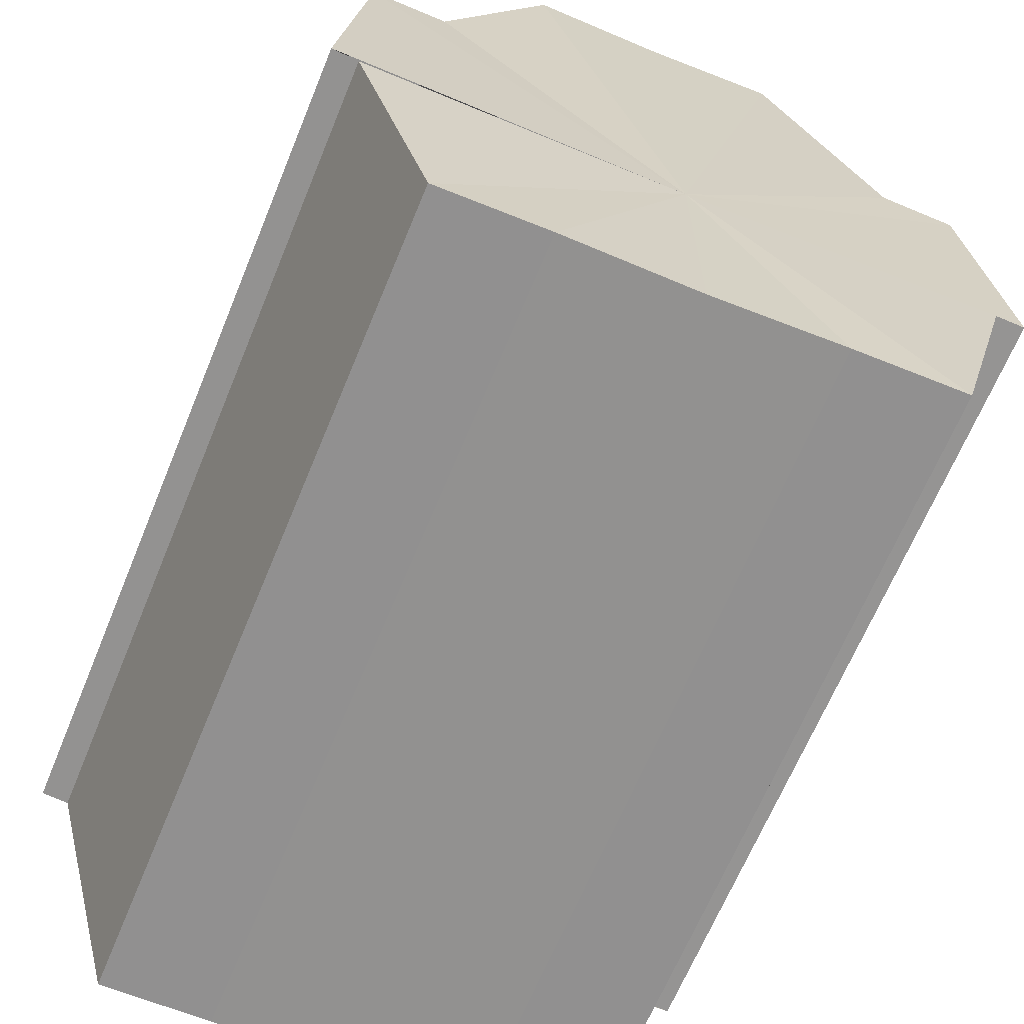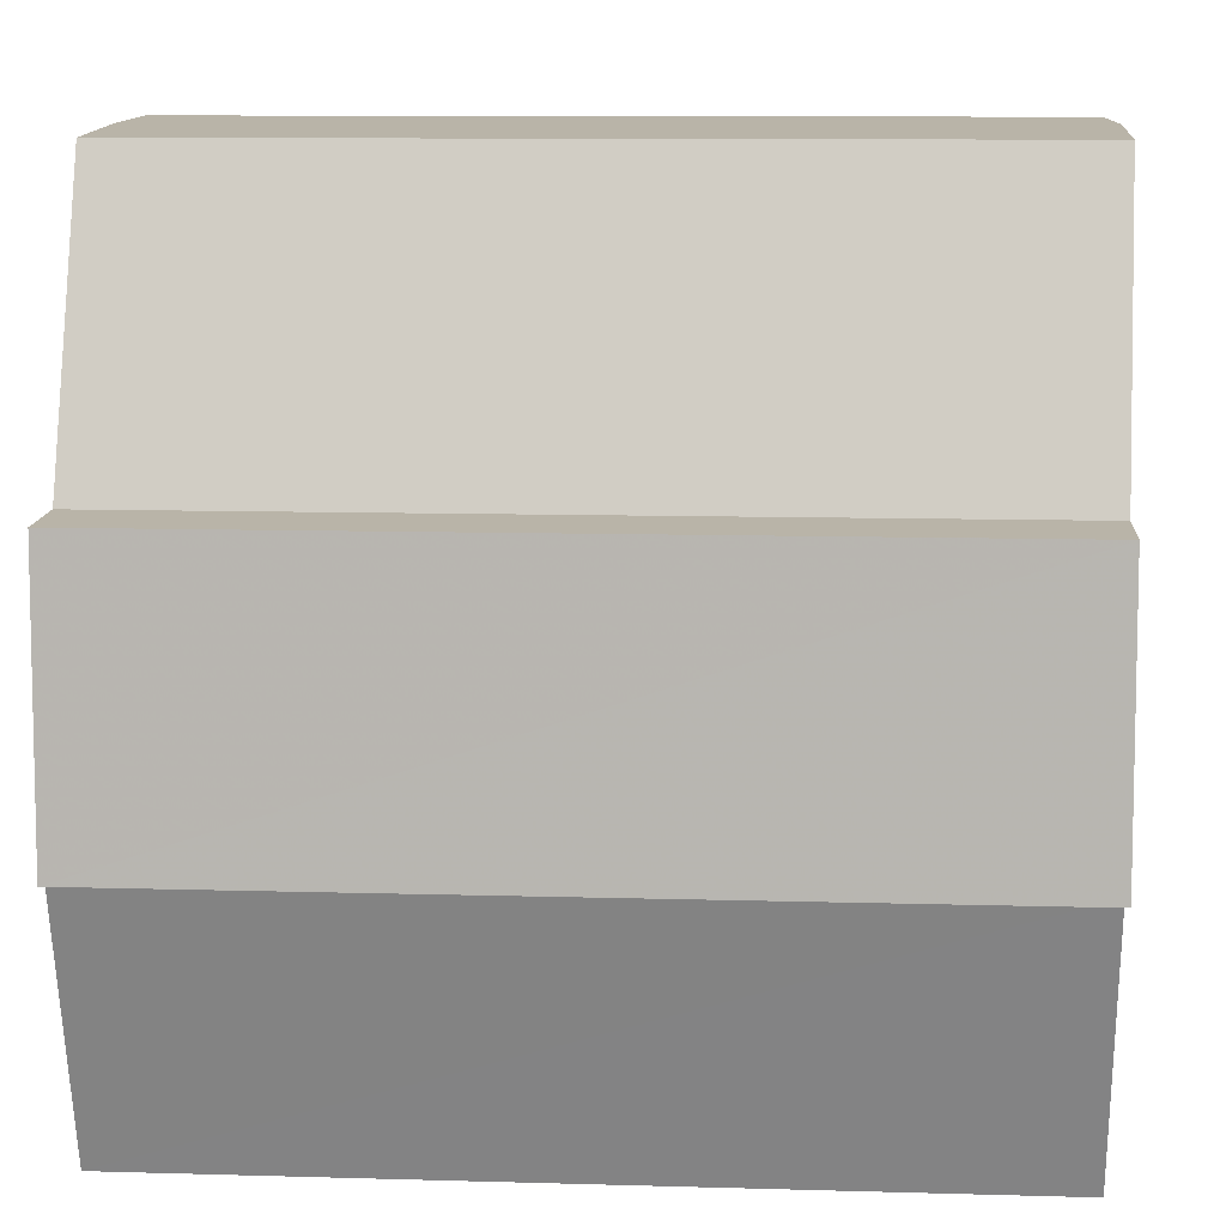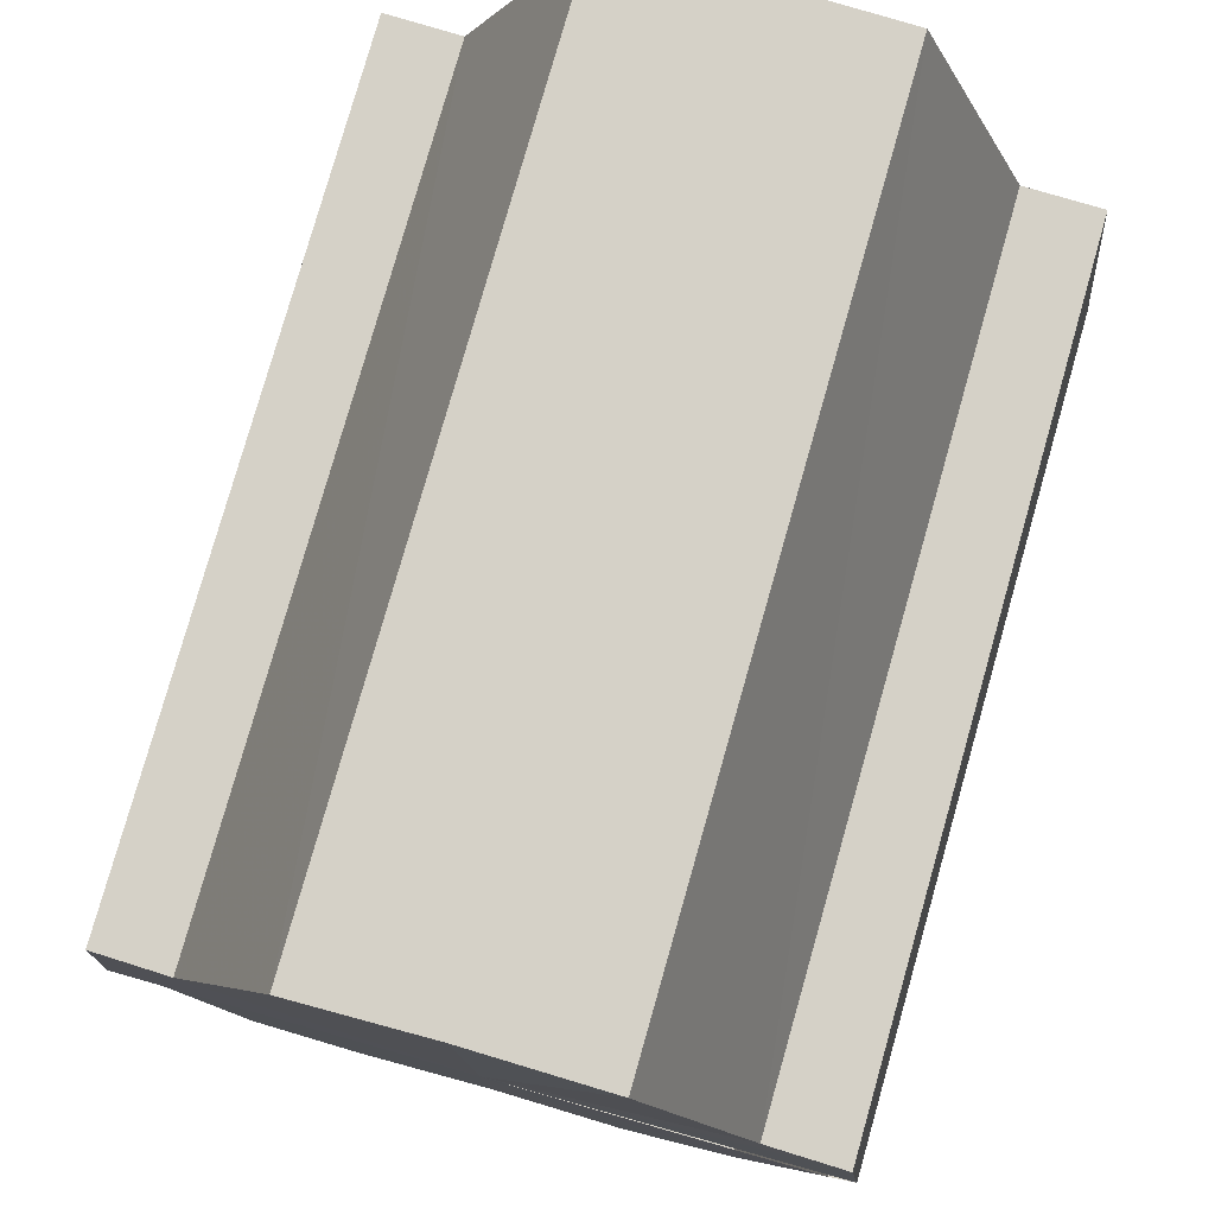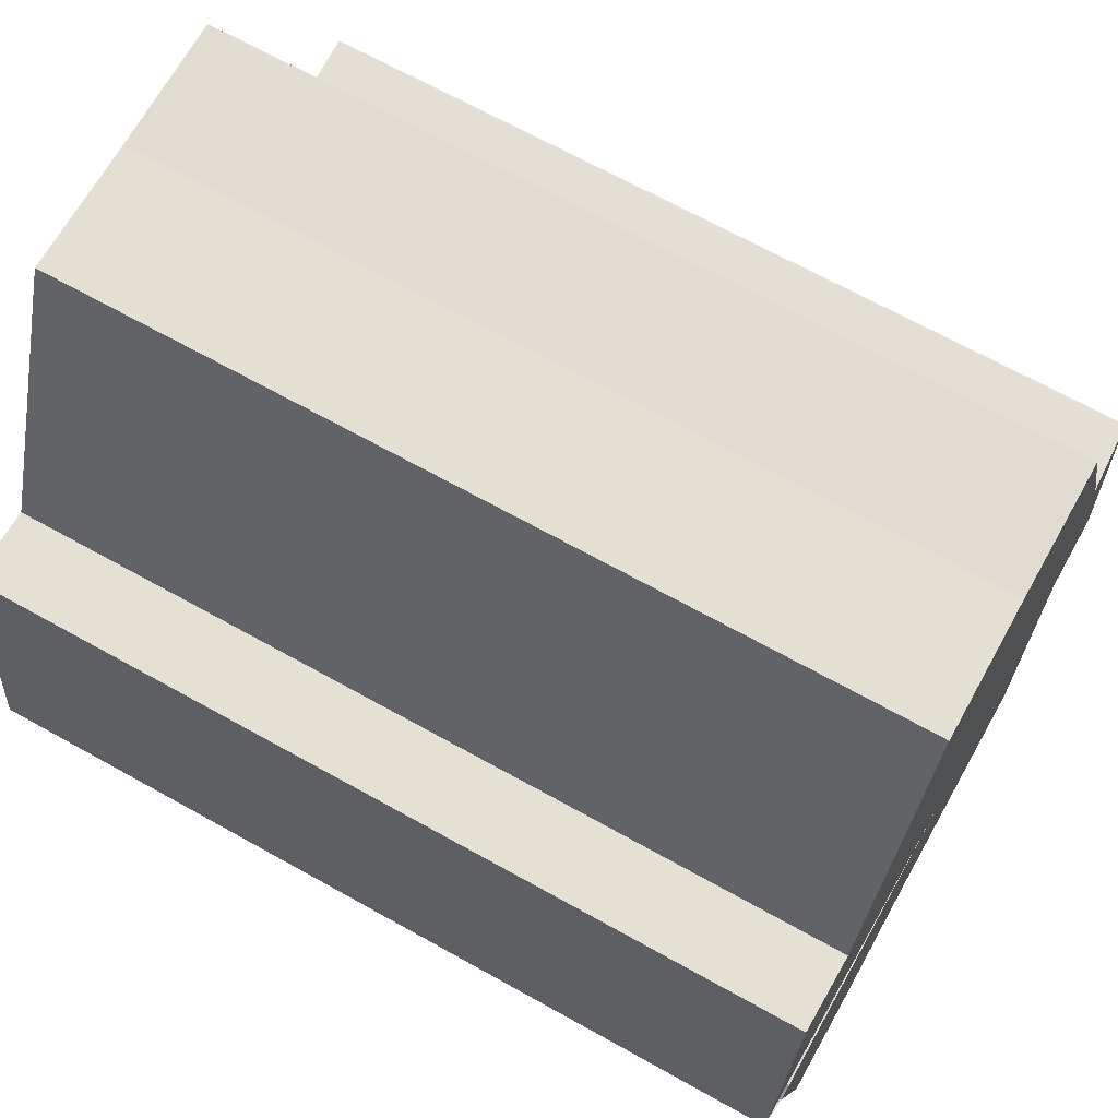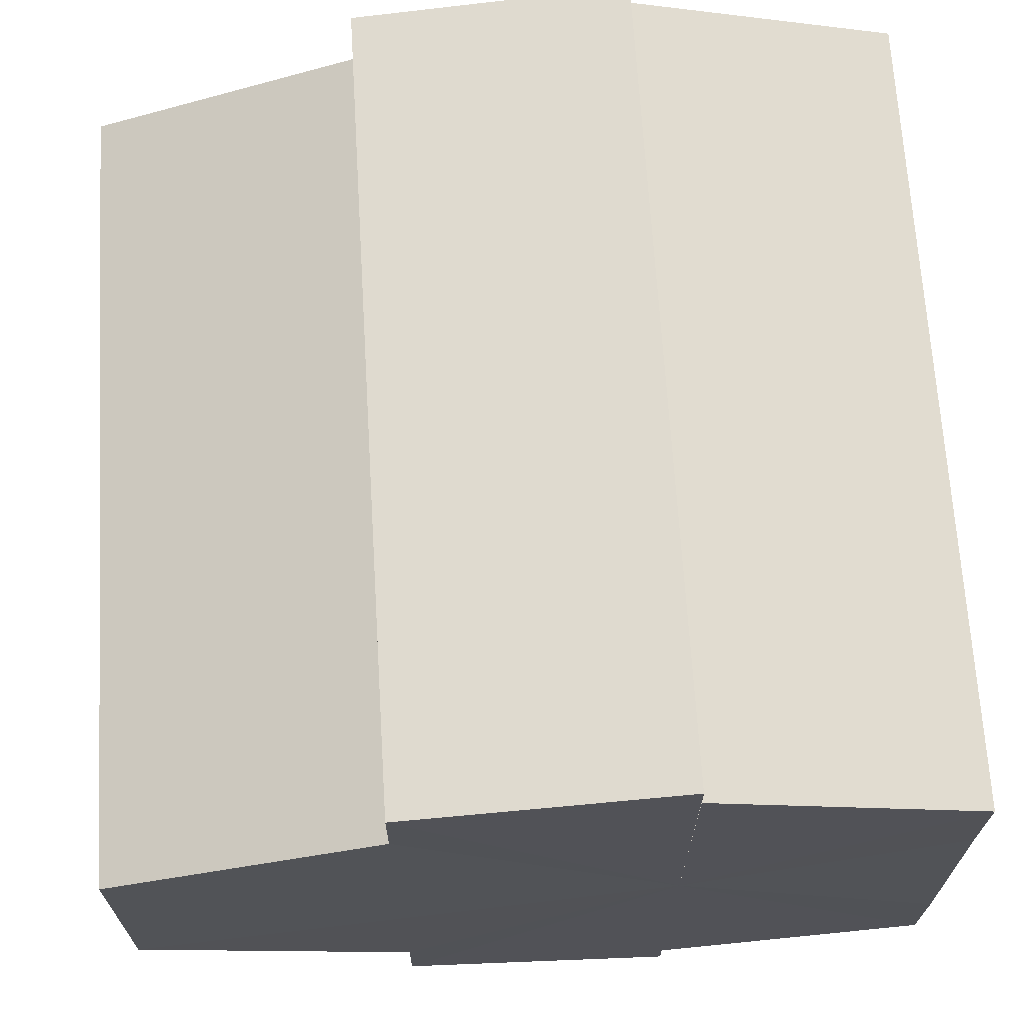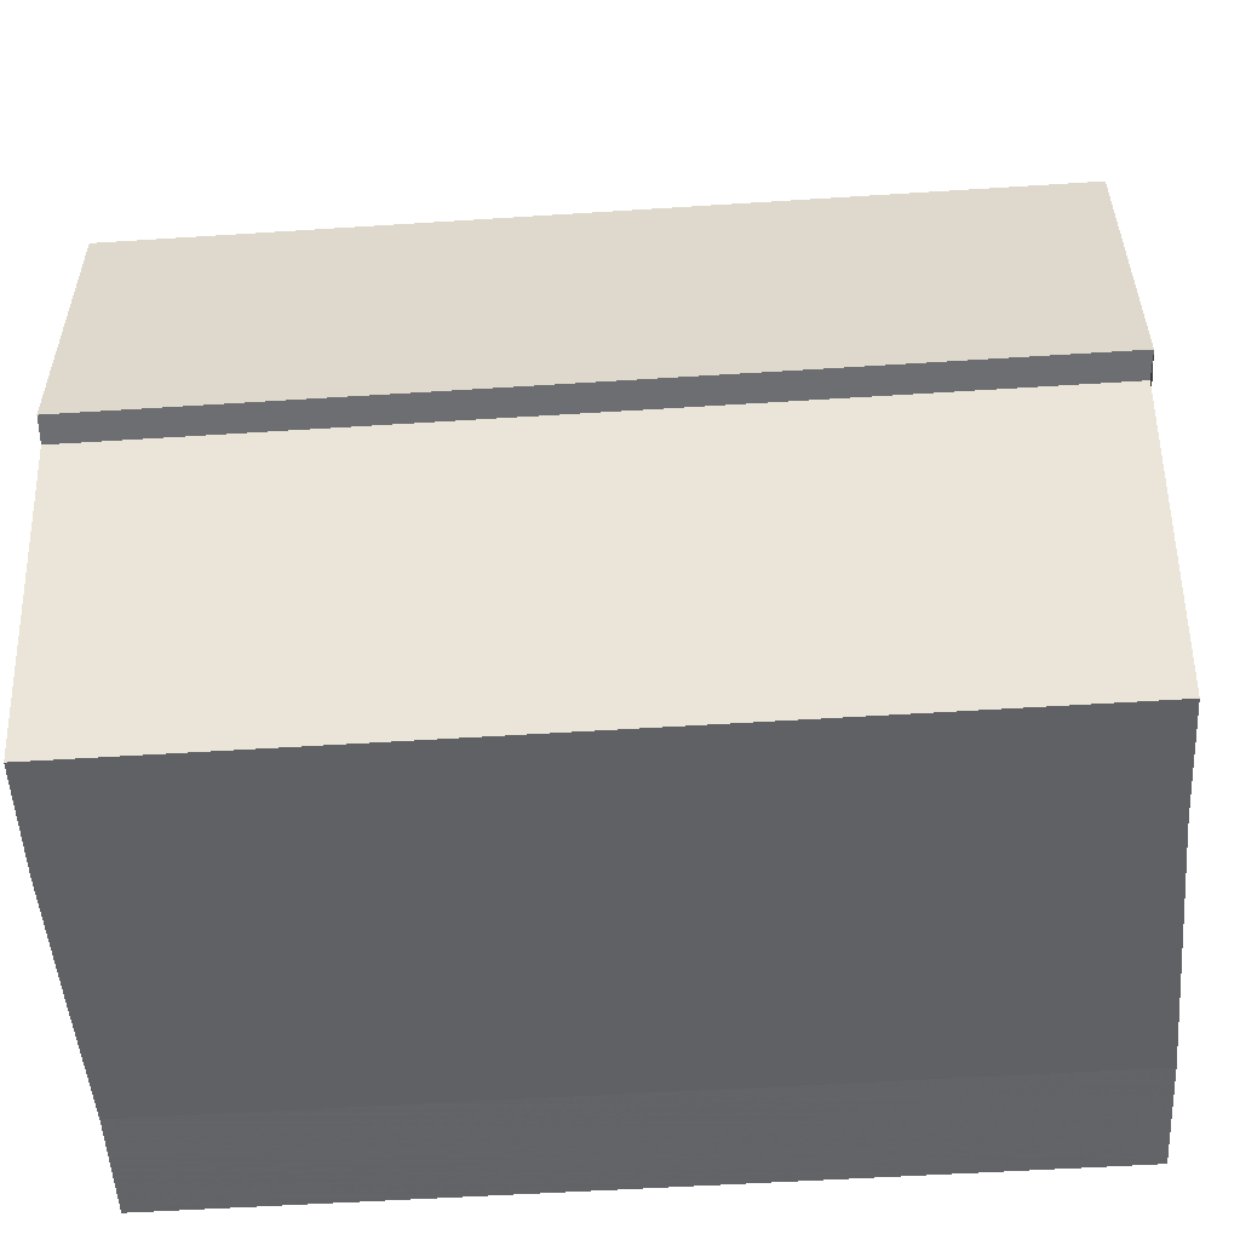
<metadata>
{"format":"obj","ext":"obj","renderer":"f3d","projection":"perspective","resolution":1024,"background":"white","views":[{"elev":-66.0,"azim":67.8,"up":"+Y"},{"elev":13.4,"azim":-175.9,"up":"+Y"},{"elev":79.0,"azim":105.8,"up":"+Y"},{"elev":67.8,"azim":29.2,"up":"+Y"},{"elev":68.0,"azim":-93.3,"up":"+Z"},{"elev":-50.4,"azim":-176.0,"up":"+Y"}]}
</metadata>
<code>
o 9657
v 2249 1881 22.77
v 2249 1881 22.77
v 2249 1881 22.77
v 2249 1881 22.76
v 2249 1881 22.77
v 2249 1881 22.76
v 2249 1881 22.76
v 2249 1881 22.77
v 2249 1881 22.77
v 2249 1881 22.78
v 2249 1881 22.78
v 2249 1881 22.78
v 2249 1881 22.78
v 2249 1881 22.78
v 2249 1881 22.78
v 2249 1881 22.78
v 2249 1881 22.78
v 2249 1881 22.77
v 2249 1881 22.77
v 2249 1881 22.77
v 2249 1881 22.76
v 2249 1881 22.76
v 2249 1881 22.77
v 2249 1881 22.77
v 2249 1881 22.78
v 2249 1881 22.77
v 2249 1881 22.78
v 2249 1881 22.78
v 2249 1881 22.76
v 2249 1881 22.76
v 2249 1881 22.76
v 2249 1881 22.76
v 2249 1881 22.76
v 2249 1881 22.76
v 2249 1881 22.77
v 2249 1881 22.76
v 2249 1881 22.76
v 2249 1881 22.77
v 2249 1881 22.77
v 2249 1881 22.77
v 2249 1881 22.78
v 2249 1881 22.78
v 2249 1881 22.78
v 2249 1881 22.76
v 2249 1881 22.76
v 2249 1881 22.77
v 2249 1881 22.77
v 2249 1881 22.77
v 2249 1881 22.78
v 2249 1881 22.78
v 2249 1881 22.76
v 2249 1881 22.76
v 2249 1881 22.76
v 2249 1881 22.76
v 2249 1881 22.76
v 2249 1881 22.77
v 2249 1881 22.76
v 2249 1881 22.77
v 2249 1881 22.77
v 2249 1881 22.77
v 2249 1881 22.78
v 2249 1881 22.78
v 2249 1881 22.78
v 2249 1881 22.78
v 2249 1881 22.78
v 2249 1881 22.77
v 2249 1881 22.78
v 2249 1881 22.78
v 2249 1881 22.78
v 2249 1881 22.78
v 2249 1881 22.78
v 2249 1881 22.77
v 2249 1881 22.77
v 2249 1881 22.77
v 2249 1881 22.77
v 2249 1881 22.76
v 2249 1881 22.77
v 2249 1881 22.76
v 2249 1881 22.76
v 2249 1881 22.76
v 2249 1881 22.76
v 2249 1881 22.77
v 2249 1881 22.76
v 2249 1881 22.77
v 2249 1881 22.77
v 2249 1881 22.77
v 2249 1881 22.77
v 2249 1881 22.78
v 2249 1881 22.77
v 2249 1881 22.78
v 2249 1881 22.78
v 2249 1881 22.77
v 2249 1881 22.77
v 2249 1881 22.76
v 2249 1881 22.76
v 2249 1881 22.77
v 2249 1881 22.78
v 2249 1881 22.78
f 1 2 3
f 2 4 5
f 4 6 7
f 8 1 9
f 10 8 11
f 12 10 13
f 14 15 13
f 16 15 17
f 18 19 20
f 20 21 22
f 23 24 18
f 25 26 23
f 27 28 25
f 22 29 30
f 29 31 32
f 32 33 34
f 35 34 36
f 35 36 37
f 35 37 38
f 35 38 39
f 35 39 40
f 35 40 41
f 35 41 42
f 35 42 43
f 35 44 45
f 35 46 44
f 35 47 46
f 35 48 47
f 35 49 48
f 35 50 49
f 51 52 53
f 53 54 55
f 56 54 33
f 56 57 54
f 56 58 57
f 56 59 58
f 56 60 59
f 56 61 60
f 56 62 61
f 63 62 64
f 56 65 62
f 66 67 63
f 68 65 69
f 70 71 68
f 72 73 66
f 74 75 72
f 76 77 74
f 78 79 76
f 80 81 78
f 81 82 83
f 82 84 85
f 84 86 87
f 86 88 89
f 88 90 91
f 56 92 93
f 56 94 92
f 56 95 94
f 56 93 96
f 56 96 97
f 56 97 98

</code>
